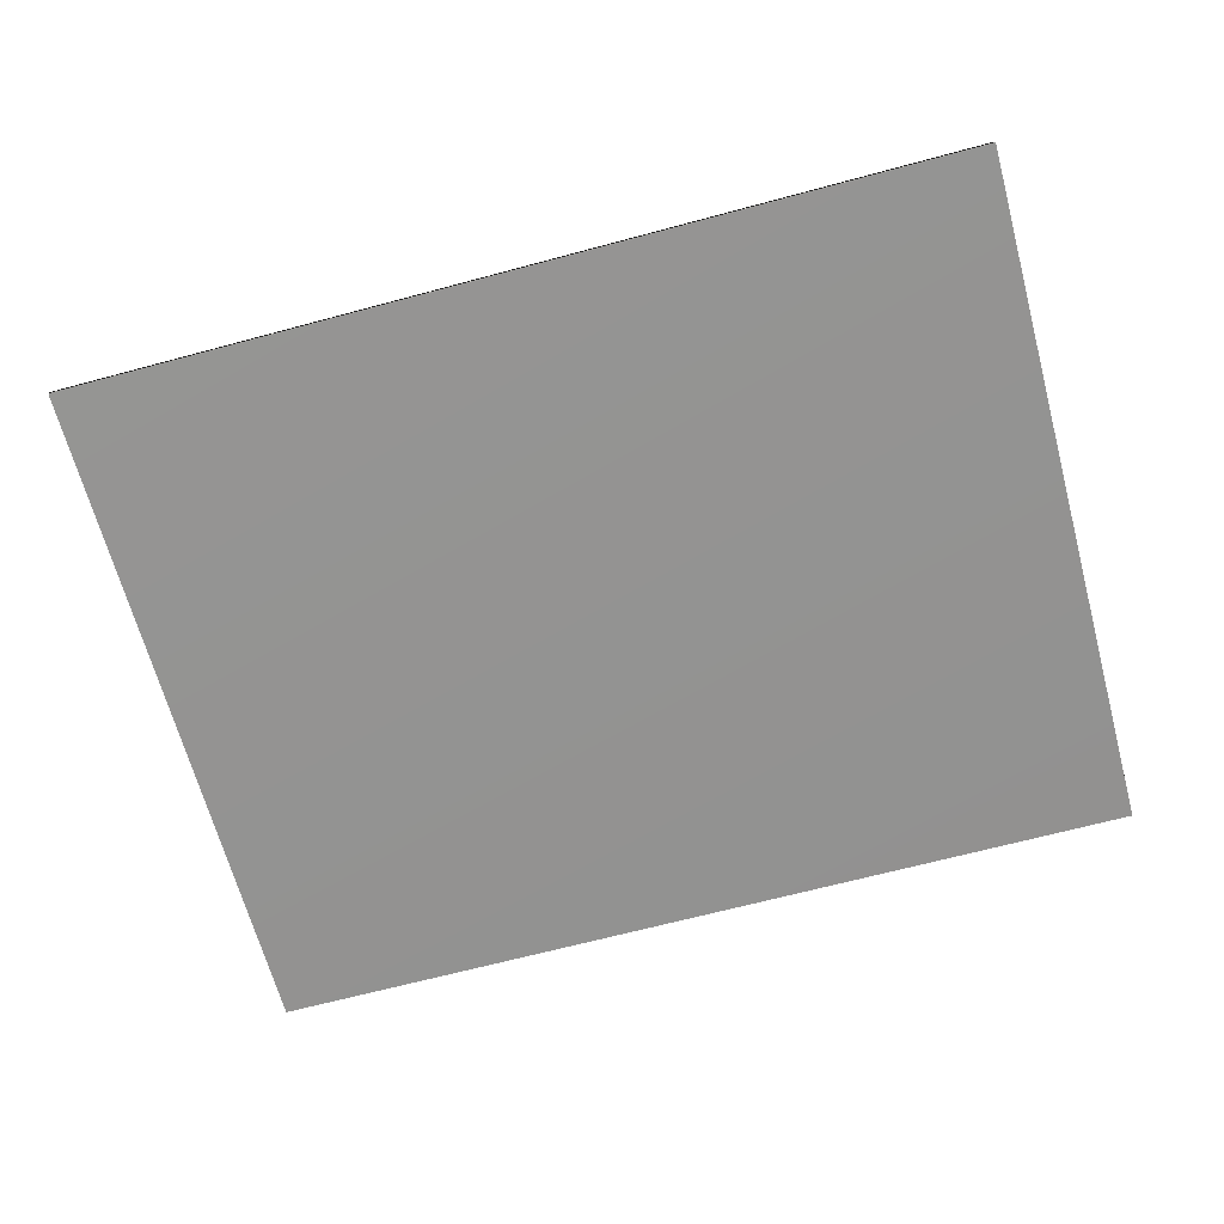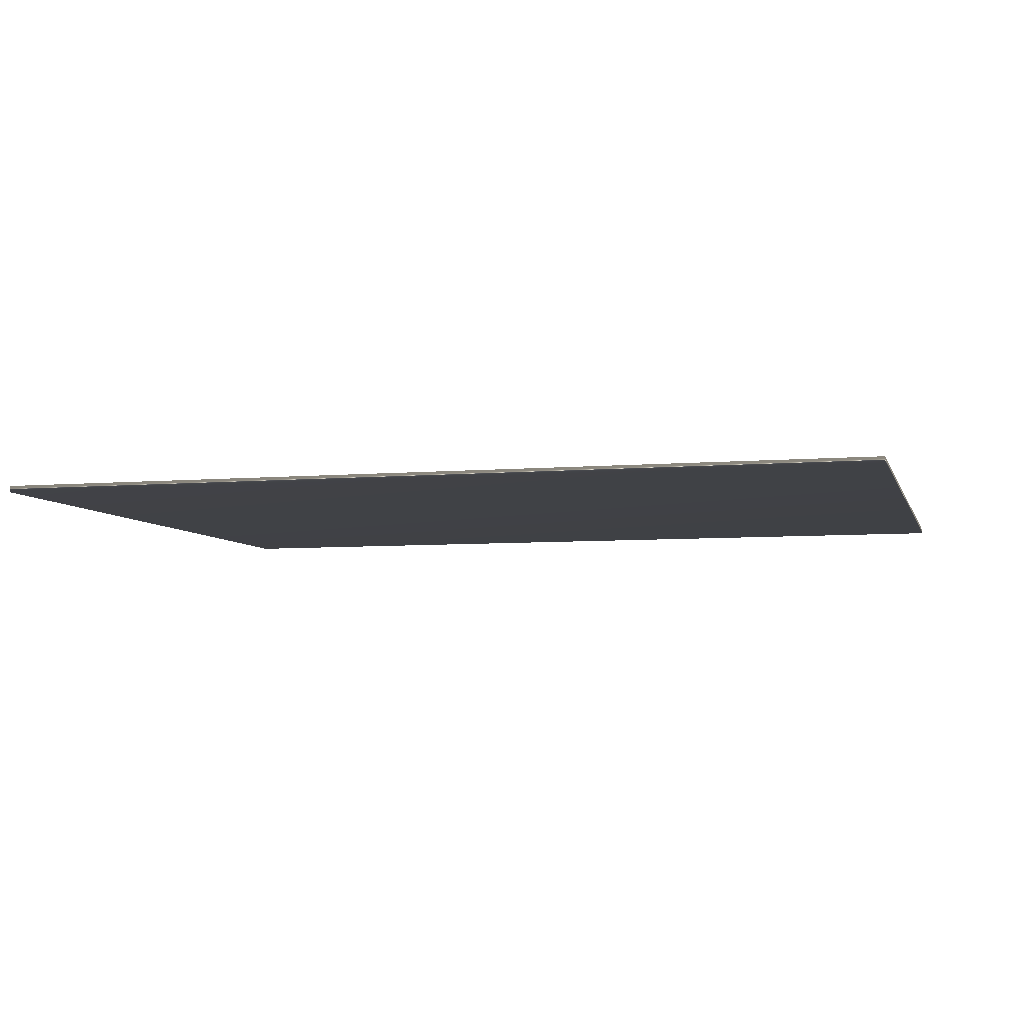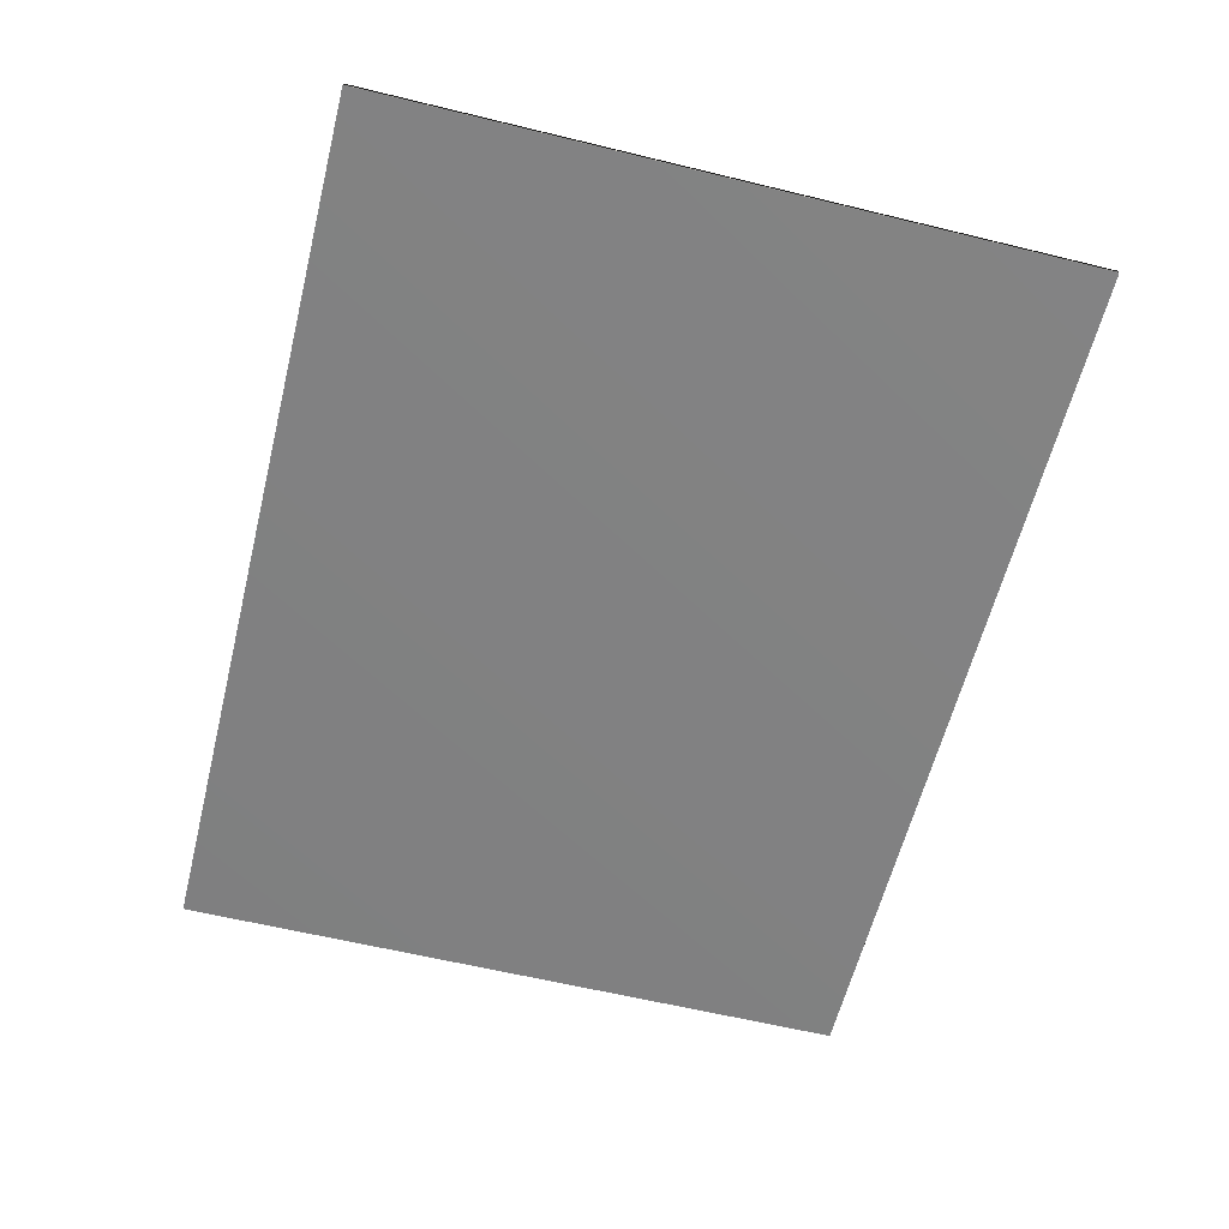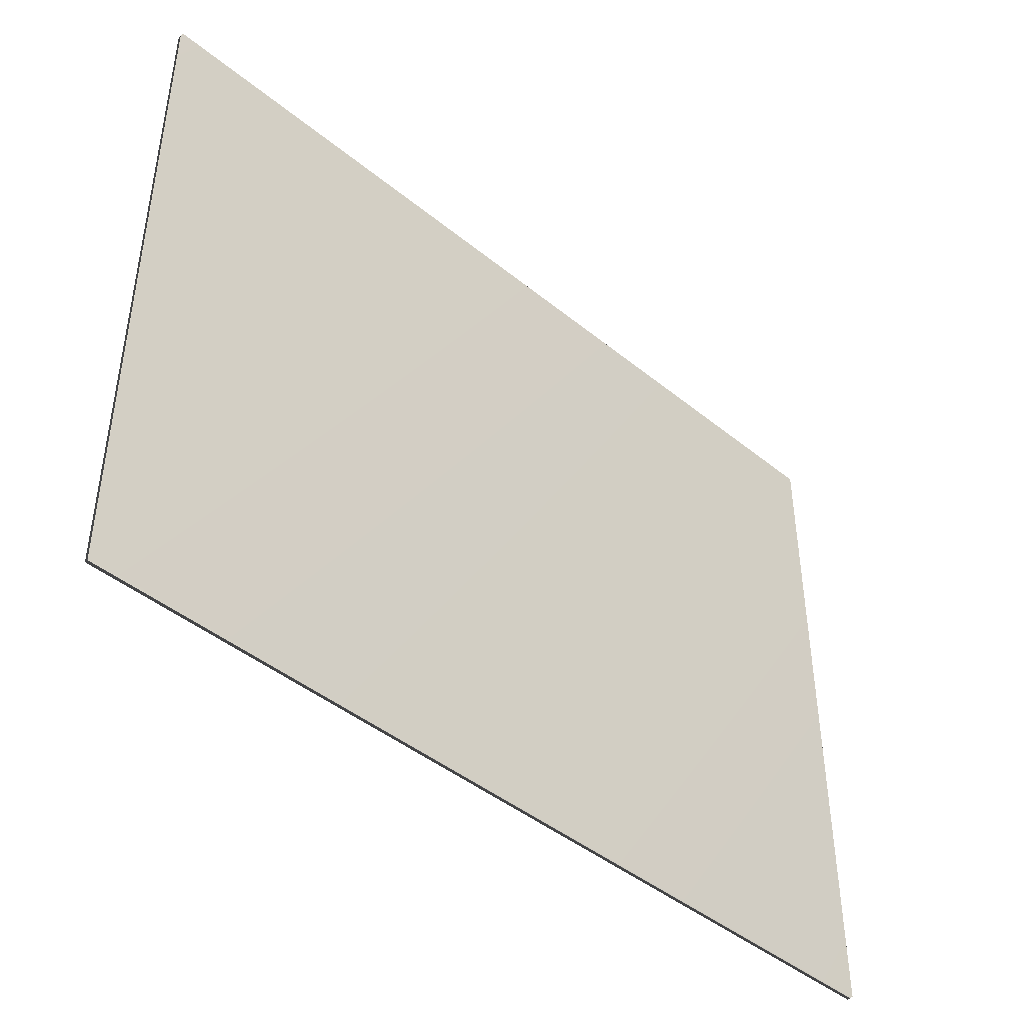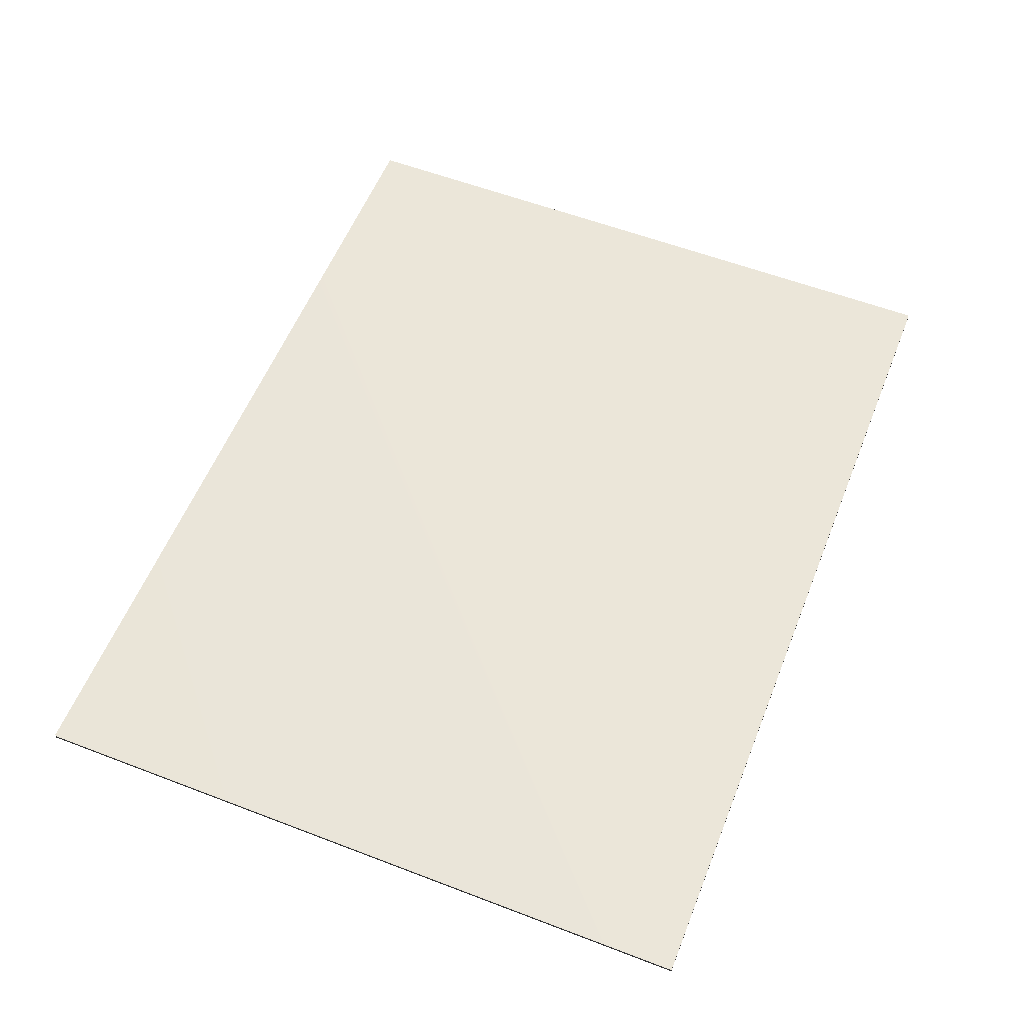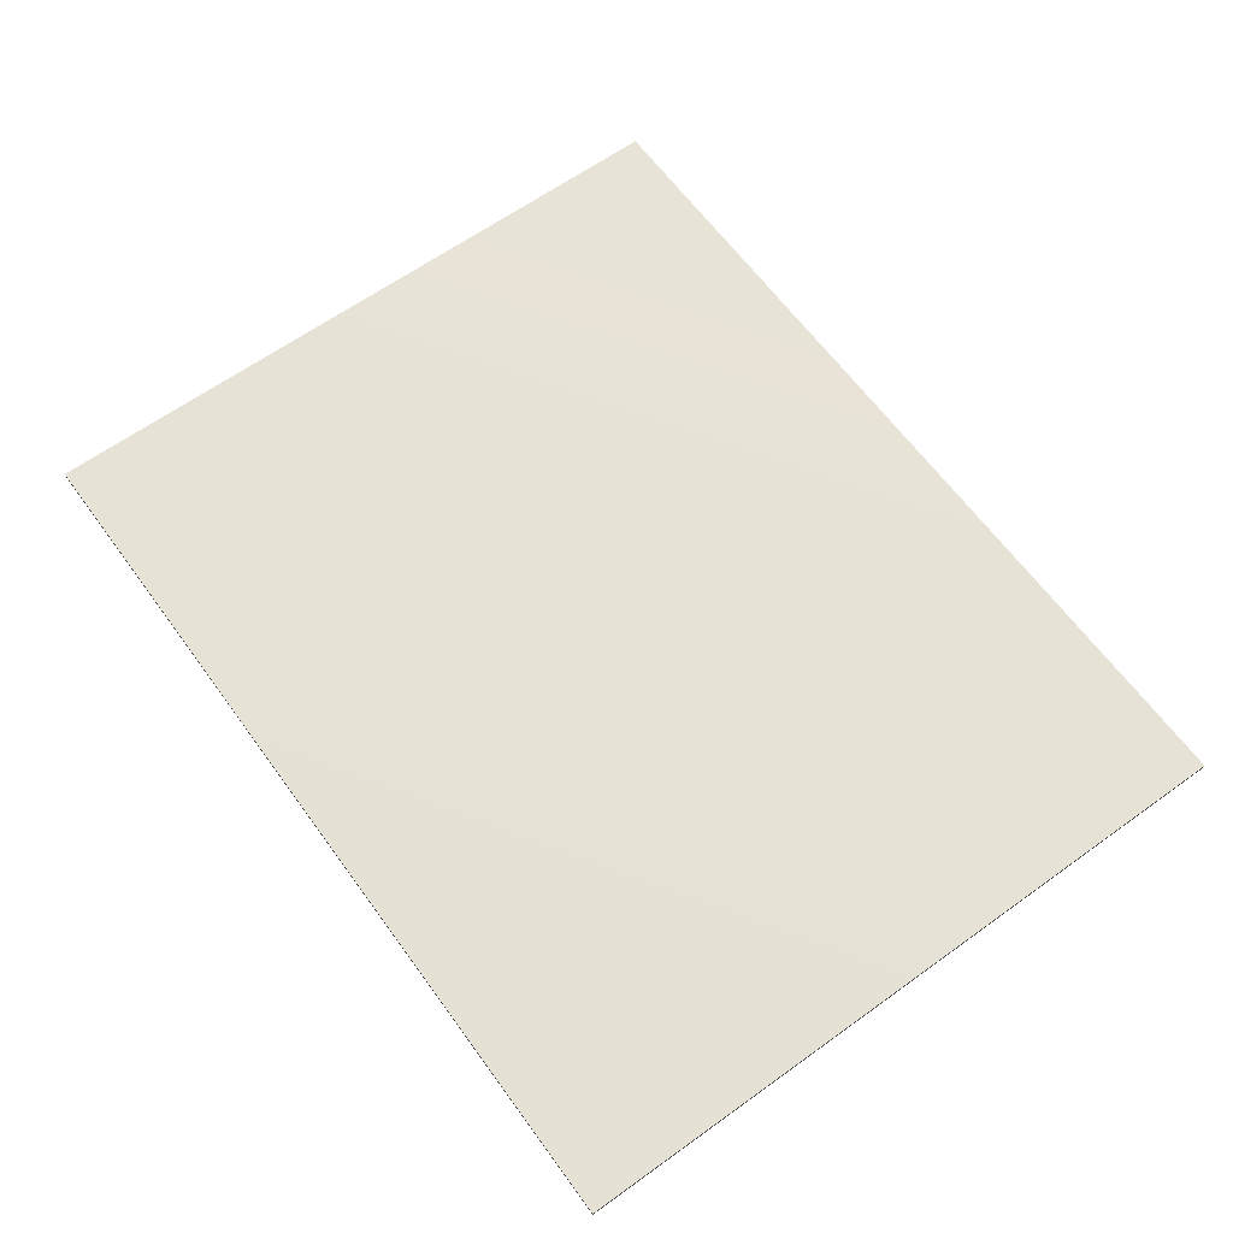
<metadata>
{"format":"obj","ext":"obj","renderer":"f3d","projection":"perspective","resolution":1024,"background":"white","views":[{"elev":-66.7,"azim":15.1,"up":"+Z"},{"elev":-6.1,"azim":-165.2,"up":"+Z"},{"elev":-60.5,"azim":-104.0,"up":"+Z"},{"elev":-44.1,"azim":-43.6,"up":"+Y"},{"elev":57.4,"azim":-68.3,"up":"+Z"},{"elev":63.4,"azim":54.0,"up":"+Z"}]}
</metadata>
<code>
v -38.08 37.31 -118.1
v -38.08 23.75 -118.1
v -38.08 37.31 -117.9
v -38.08 23.75 -117.9
v -20.74 37.31 -117.9
v -20.74 23.75 -117.9
v -20.74 23.75 -118.1
v -20.74 37.31 -118.1
f 1 2 3
f 3 2 4
f 3 4 5
f 5 4 6
f 2 1 7
f 7 1 8
f 5 8 3
f 3 8 1
f 4 2 6
f 6 2 7
f 5 6 8
f 8 6 7

</code>
